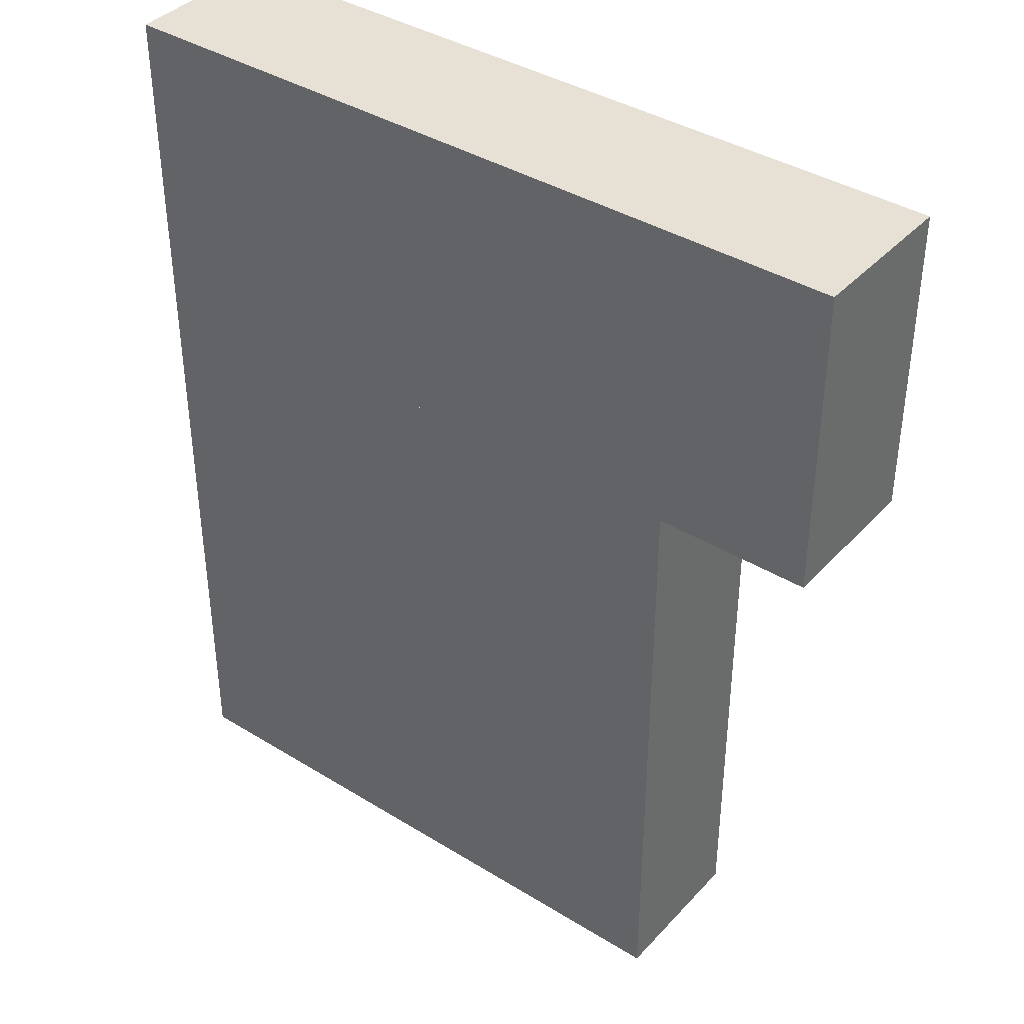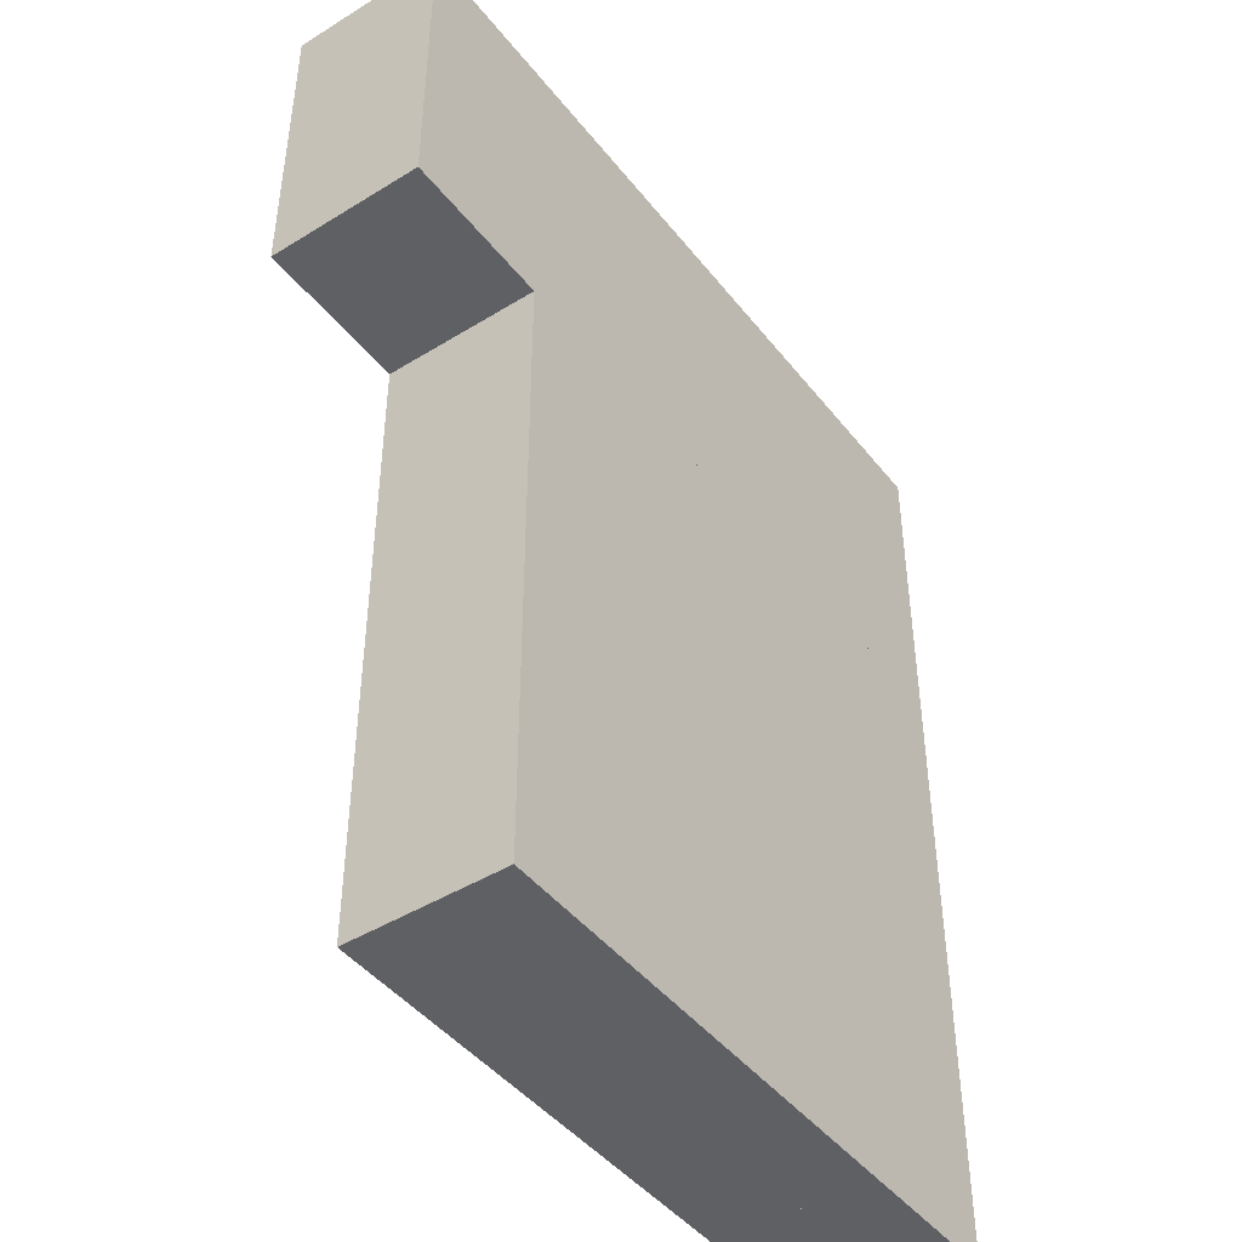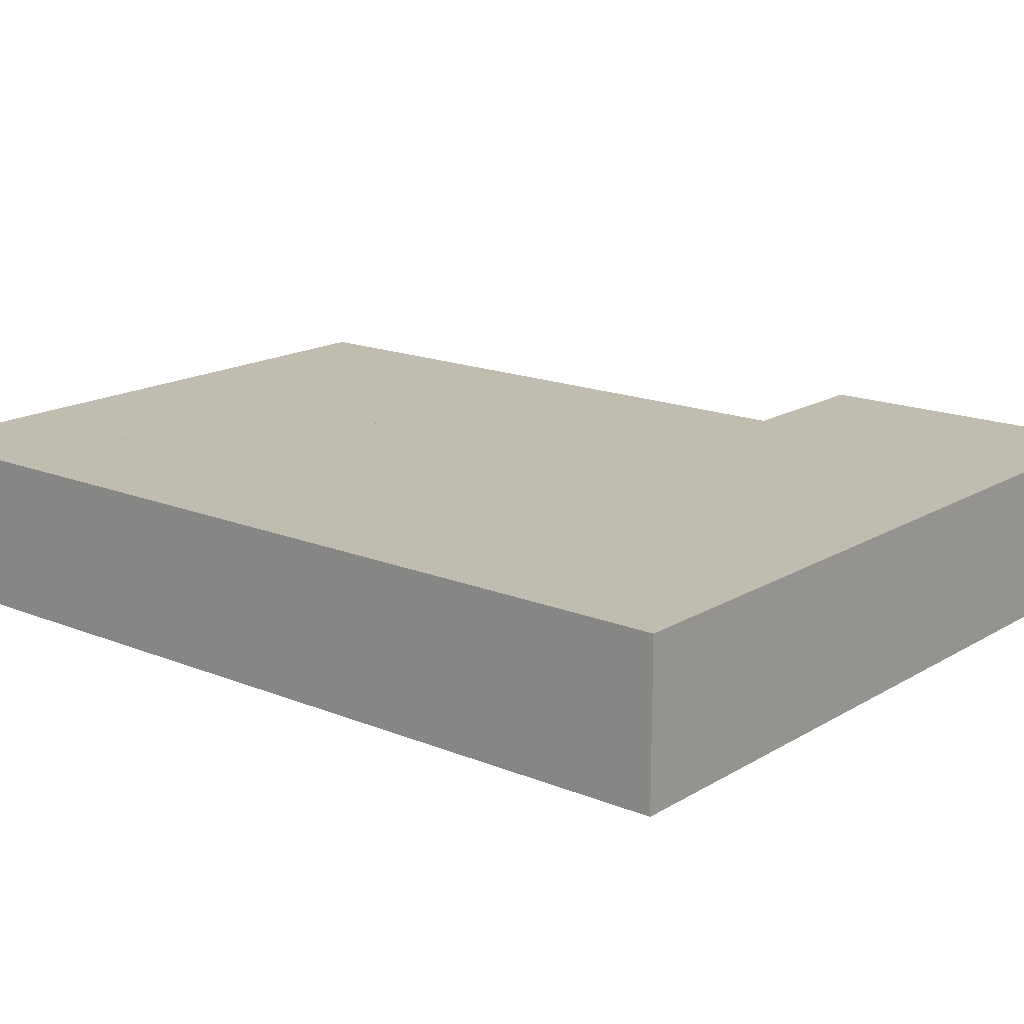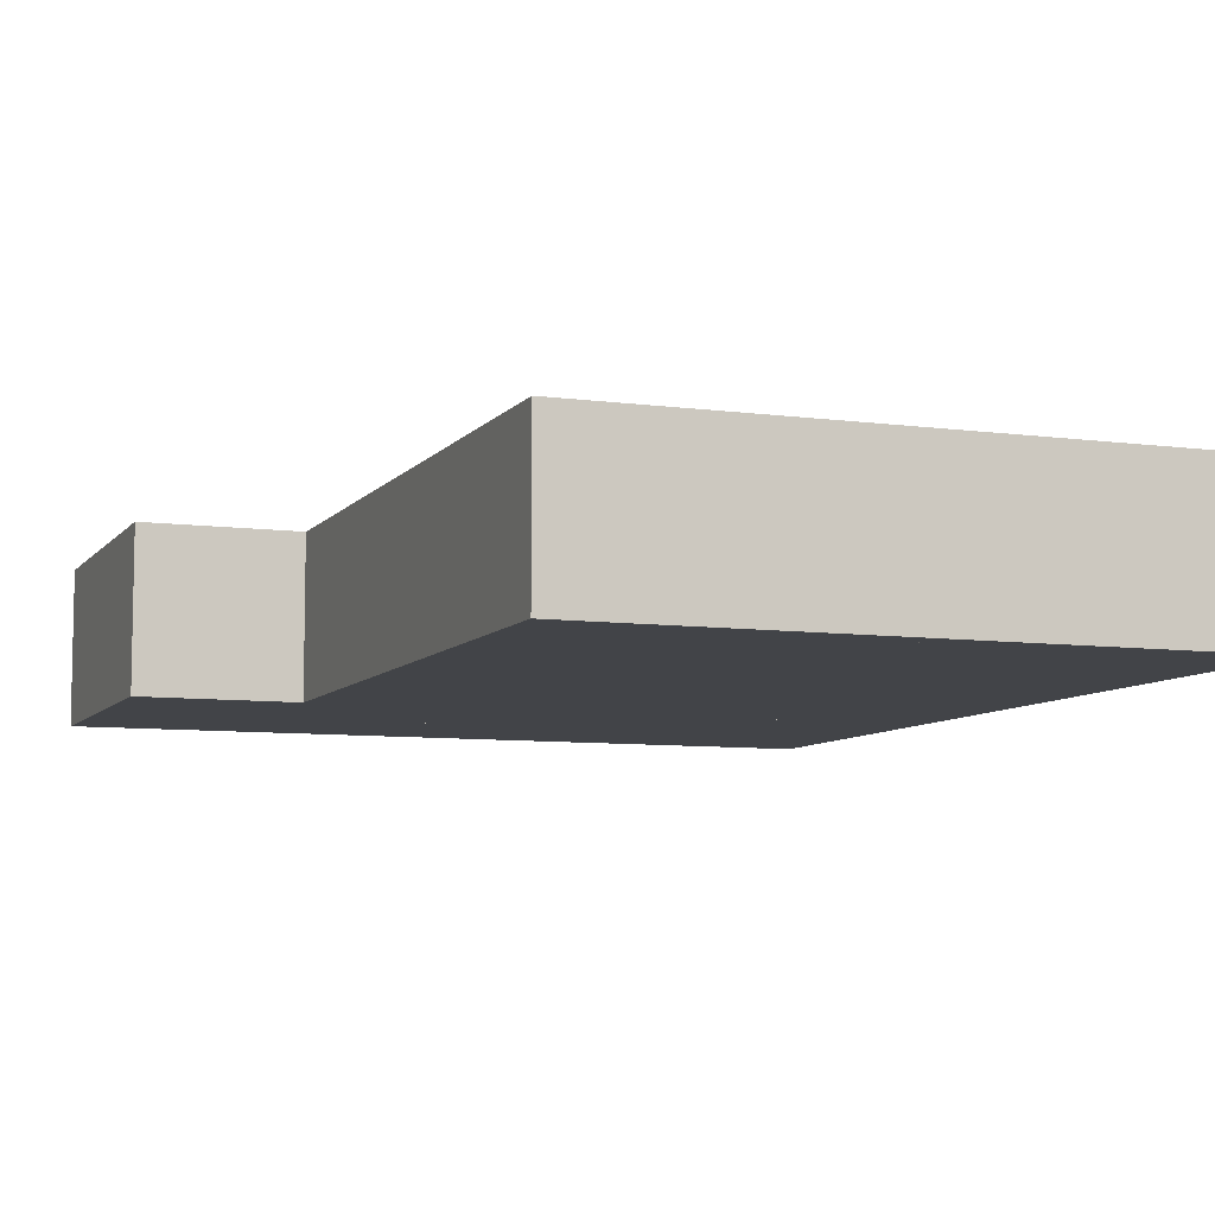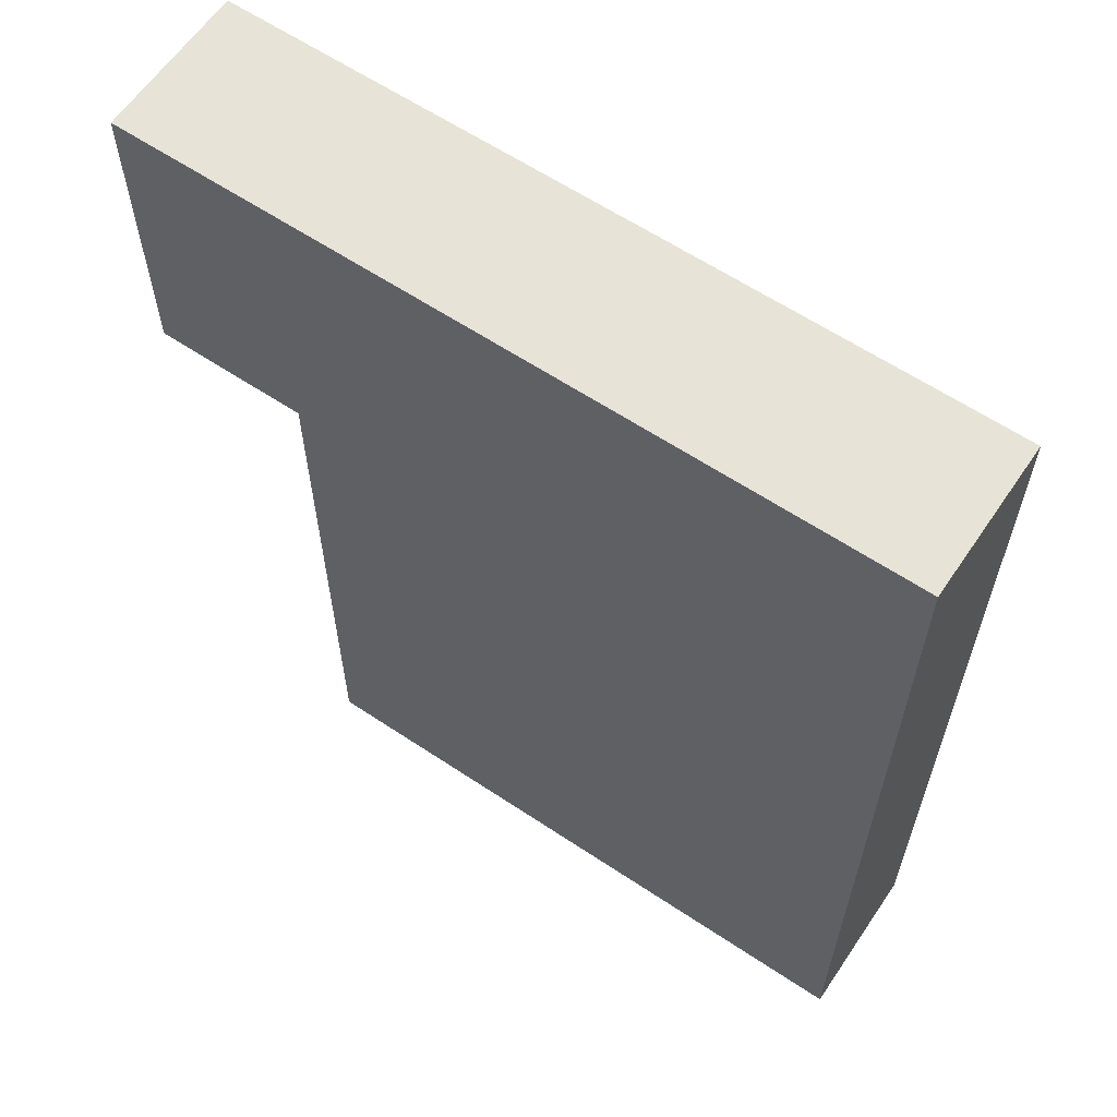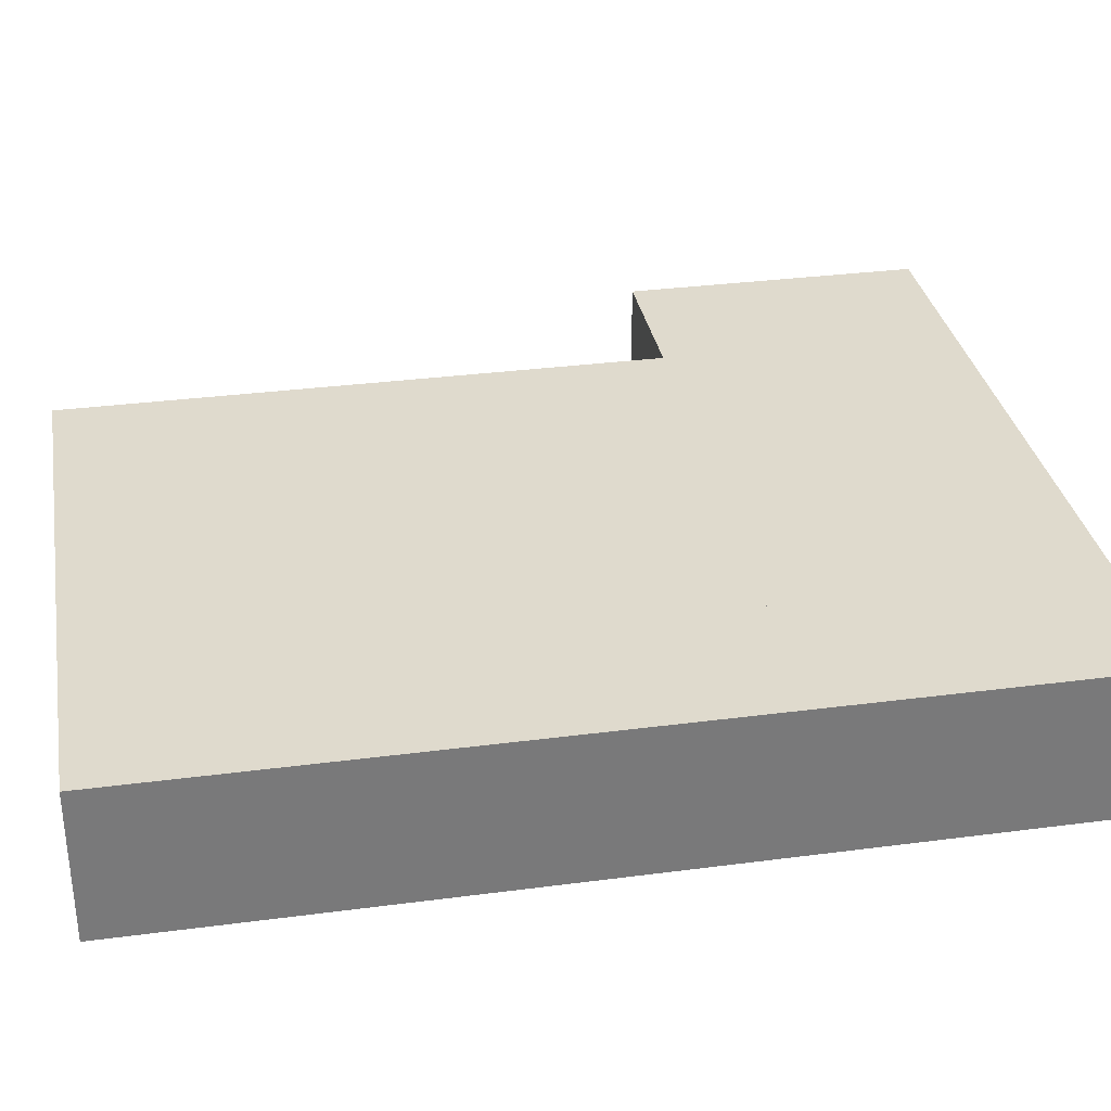
<metadata>
{"format":"obj","ext":"obj","renderer":"f3d","projection":"perspective","resolution":1024,"background":"white","views":[{"elev":39.1,"azim":37.6,"up":"+Z"},{"elev":-44.9,"azim":125.6,"up":"+Z"},{"elev":16.5,"azim":-50.3,"up":"+Y"},{"elev":-7.7,"azim":159.2,"up":"+Y"},{"elev":61.8,"azim":-145.9,"up":"+Z"},{"elev":32.6,"azim":-100.3,"up":"+Y"}]}
</metadata>
<code>
v -0.02385 -0.01 0.05692
v -0.04385 -0.01 0.05692
v -0.04385 0.01 0.05692
v -0.02385 0.01 0.05692
v -0.02385 -0.01 0.03692
v -0.02385 0.01 0.03692
v -0.04385 0.01 0.03692
v -0.04385 -0.01 0.03692
v -0.02385 -0.01 0.03692
v -0.04385 -0.01 0.03692
v -0.04385 0.01 0.03692
v -0.02385 0.01 0.03692
v -0.02385 -0.01 0.01692
v -0.02385 0.01 0.01692
v -0.04385 0.01 0.01692
v -0.04385 -0.01 0.01692
v -0.02385 -0.01 0.01692
v -0.04385 -0.01 0.01692
v -0.04385 0.01 0.01692
v -0.02385 0.01 0.01692
v -0.02385 -0.01 -0.003077
v -0.02385 0.01 -0.003077
v -0.04385 0.01 -0.003077
v -0.04385 -0.01 -0.003077
v -0.02385 -0.01 -0.003077
v -0.04385 -0.01 -0.003077
v -0.04385 0.01 -0.003077
v -0.02385 0.01 -0.003077
v -0.02385 -0.01 -0.02308
v -0.02385 0.01 -0.02308
v -0.04385 0.01 -0.02308
v -0.04385 -0.01 -0.02308
v -0.02385 -0.01 -0.02308
v -0.04385 -0.01 -0.02308
v -0.04385 0.01 -0.02308
v -0.02385 0.01 -0.02308
v -0.02385 -0.01 -0.04308
v -0.02385 0.01 -0.04308
v -0.04385 0.01 -0.04308
v -0.04385 -0.01 -0.04308
v -0.003846 -0.01 -0.02308
v -0.02385 -0.01 -0.02308
v -0.02385 0.01 -0.02308
v -0.003846 0.01 -0.02308
v -0.003846 -0.01 -0.04308
v -0.003846 0.01 -0.04308
v -0.02385 0.01 -0.04308
v -0.02385 -0.01 -0.04308
v -0.003846 -0.01 -0.003077
v -0.02385 -0.01 -0.003077
v -0.02385 0.01 -0.003077
v -0.003846 0.01 -0.003077
v -0.003846 -0.01 -0.02308
v -0.003846 0.01 -0.02308
v -0.02385 0.01 -0.02308
v -0.02385 -0.01 -0.02308
v -0.003846 -0.01 0.01692
v -0.02385 -0.01 0.01692
v -0.02385 0.01 0.01692
v -0.003846 0.01 0.01692
v -0.003846 -0.01 -0.003077
v -0.003846 0.01 -0.003077
v -0.02385 0.01 -0.003077
v -0.02385 -0.01 -0.003077
v -0.003846 -0.01 0.03692
v -0.02385 -0.01 0.03692
v -0.02385 0.01 0.03692
v -0.003846 0.01 0.03692
v -0.003846 -0.01 0.01692
v -0.003846 0.01 0.01692
v -0.02385 0.01 0.01692
v -0.02385 -0.01 0.01692
v -0.003846 -0.01 0.05692
v -0.02385 -0.01 0.05692
v -0.02385 0.01 0.05692
v -0.003846 0.01 0.05692
v -0.003846 -0.01 0.03692
v -0.003846 0.01 0.03692
v -0.02385 0.01 0.03692
v -0.02385 -0.01 0.03692
v 0.01615 -0.01 0.03692
v 0.01615 -0.01 0.05692
v 0.01615 0.01 0.05692
v 0.01615 0.01 0.03692
v -0.003846 -0.01 0.03692
v -0.003846 0.01 0.03692
v -0.003846 0.01 0.05692
v -0.003846 -0.01 0.05692
v 0.01615 -0.01 0.01692
v 0.01615 -0.01 0.03692
v 0.01615 0.01 0.03692
v 0.01615 0.01 0.01692
v -0.003846 -0.01 0.01692
v -0.003846 0.01 0.01692
v -0.003846 0.01 0.03692
v -0.003846 -0.01 0.03692
v -0.003846 -0.01 0.01692
v -0.003846 0.01 0.01692
v 0.01615 0.01 0.01692
v 0.01615 -0.01 0.01692
v -0.003846 -0.01 -0.003077
v 0.01615 -0.01 -0.003077
v 0.01615 0.01 -0.003077
v -0.003846 0.01 -0.003077
v -0.003846 -0.01 -0.003077
v -0.003846 0.01 -0.003077
v 0.01615 0.01 -0.003077
v 0.01615 -0.01 -0.003077
v -0.003846 -0.01 -0.02308
v 0.01615 -0.01 -0.02308
v 0.01615 0.01 -0.02308
v -0.003846 0.01 -0.02308
v -0.003846 -0.01 -0.02308
v -0.003846 0.01 -0.02308
v 0.01615 0.01 -0.02308
v 0.01615 -0.01 -0.02308
v -0.003846 -0.01 -0.04308
v 0.01615 -0.01 -0.04308
v 0.01615 0.01 -0.04308
v -0.003846 0.01 -0.04308
v 0.01615 -0.01 0.05692
v 0.01615 0.01 0.05692
v 0.03615 0.01 0.05692
v 0.03615 -0.01 0.05692
v 0.01615 -0.01 0.03692
v 0.03615 -0.01 0.03692
v 0.03615 0.01 0.03692
v 0.01615 0.01 0.03692
v 0.01615 -0.01 0.03692
v 0.01615 0.01 0.03692
v 0.03615 0.01 0.03692
v 0.03615 -0.01 0.03692
v 0.01615 -0.01 0.01692
v 0.03615 -0.01 0.01692
v 0.03615 0.01 0.01692
v 0.01615 0.01 0.01692
v 0.01615 -0.01 0.01692
v 0.01615 0.01 0.01692
v 0.03615 0.01 0.01692
v 0.03615 -0.01 0.01692
v 0.01615 -0.01 -0.003077
v 0.03615 -0.01 -0.003077
v 0.03615 0.01 -0.003077
v 0.01615 0.01 -0.003077
v 0.01615 -0.01 -0.003077
v 0.01615 0.01 -0.003077
v 0.03615 0.01 -0.003077
v 0.03615 -0.01 -0.003077
v 0.01615 -0.01 -0.02308
v 0.03615 -0.01 -0.02308
v 0.03615 0.01 -0.02308
v 0.01615 0.01 -0.02308
v 0.01615 -0.01 -0.02308
v 0.01615 0.01 -0.02308
v 0.03615 0.01 -0.02308
v 0.03615 -0.01 -0.02308
v 0.01615 -0.01 -0.04308
v 0.03615 -0.01 -0.04308
v 0.03615 0.01 -0.04308
v 0.01615 0.01 -0.04308
v 0.03615 -0.01 0.05692
v 0.03615 0.01 0.05692
v 0.05615 0.01 0.05692
v 0.05615 -0.01 0.05692
v 0.03615 -0.01 0.03692
v 0.05615 -0.01 0.03692
v 0.05615 0.01 0.03692
v 0.03615 0.01 0.03692
v 0.03615 -0.01 0.03692
v 0.03615 0.01 0.03692
v 0.05615 0.01 0.03692
v 0.05615 -0.01 0.03692
v 0.03615 -0.01 0.01692
v 0.05615 -0.01 0.01692
v 0.05615 0.01 0.01692
v 0.03615 0.01 0.01692
v -0.02385 -0.01 -0.04308
v -0.04385 -0.01 -0.04308
v -0.04385 0.01 -0.04308
v -0.02385 0.01 -0.04308
v -0.02385 -0.01 -0.06308
v -0.02385 0.01 -0.06308
v -0.04385 0.01 -0.06308
v -0.04385 -0.01 -0.06308
v -0.003846 -0.01 -0.04308
v -0.02385 -0.01 -0.04308
v -0.02385 0.01 -0.04308
v -0.003846 0.01 -0.04308
v -0.003846 -0.01 -0.06308
v -0.003846 0.01 -0.06308
v -0.02385 0.01 -0.06308
v -0.02385 -0.01 -0.06308
v 0.01615 -0.01 -0.04308
v -0.003846 -0.01 -0.04308
v -0.003846 0.01 -0.04308
v 0.01615 0.01 -0.04308
v 0.01615 -0.01 -0.06308
v 0.01615 0.01 -0.06308
v -0.003846 0.01 -0.06308
v -0.003846 -0.01 -0.06308
v 0.03615 -0.01 -0.04308
v 0.01615 -0.01 -0.04308
v 0.01615 0.01 -0.04308
v 0.03615 0.01 -0.04308
v 0.03615 -0.01 -0.06308
v 0.03615 0.01 -0.06308
v 0.01615 0.01 -0.06308
v 0.01615 -0.01 -0.06308
o group1071402363
g mesh1071402363
f 4 3 2 1
f 8 7 6 5
f 2 8 5 1
f 6 7 3 4
f 5 6 4 1
f 3 7 8 2
o group1659802992
g mesh1659802992
f 12 11 10 9
f 16 15 14 13
f 10 16 13 9
f 14 15 11 12
f 13 14 12 9
f 11 15 16 10
o group1941786847
g mesh1941786847
f 20 19 18 17
f 24 23 22 21
f 18 24 21 17
f 22 23 19 20
f 21 22 20 17
f 19 23 24 18
o group1752996942
g mesh1752996942
f 28 27 26 25
f 32 31 30 29
f 26 32 29 25
f 30 31 27 28
f 29 30 28 25
f 27 31 32 26
o group1120728661
g mesh1120728661
f 36 35 34 33
f 40 39 38 37
f 34 40 37 33
f 38 39 35 36
f 37 38 36 33
f 35 39 40 34
o group1741882910
g mesh1741882910
f 44 43 42 41
f 48 47 46 45
f 42 48 45 41
f 46 47 43 44
f 45 46 44 41
f 43 47 48 42
o group1784062013
g mesh1784062013
f 52 51 50 49
f 56 55 54 53
f 50 56 53 49
f 54 55 51 52
f 53 54 52 49
f 51 55 56 50
o group530566162
g mesh530566162
f 60 59 58 57
f 64 63 62 61
f 58 64 61 57
f 62 63 59 60
f 61 62 60 57
f 59 63 64 58
o group521146079
g mesh521146079
f 68 67 66 65
f 72 71 70 69
f 66 72 69 65
f 70 71 67 68
f 69 70 68 65
f 67 71 72 66
o group223110305
g mesh223110305
f 76 75 74 73
f 80 79 78 77
f 74 80 77 73
f 78 79 75 76
f 77 78 76 73
f 75 79 80 74
o group114108859
g mesh114108859
f 84 83 82 81
f 88 87 86 85
f 82 88 85 81
f 86 87 83 84
f 85 86 84 81
f 83 87 88 82
o group749659171
g mesh749659171
f 92 91 90 89
f 96 95 94 93
f 90 96 93 89
f 94 95 91 92
f 93 94 92 89
f 91 95 96 90
o group2107308421
g mesh2107308421
f 100 99 98 97
f 104 103 102 101
f 98 104 101 97
f 102 103 99 100
f 101 102 100 97
f 99 103 104 98
o group1383436517
g mesh1383436517
f 108 107 106 105
f 112 111 110 109
f 106 112 109 105
f 110 111 107 108
f 109 110 108 105
f 107 111 112 106
o group580175666
g mesh580175666
f 116 115 114 113
f 120 119 118 117
f 114 120 117 113
f 118 119 115 116
f 117 118 116 113
f 115 119 120 114
o group1857972269
g mesh1857972269
f 124 123 122 121
f 128 127 126 125
f 122 128 125 121
f 126 127 123 124
f 125 126 124 121
f 123 127 128 122
o group954343144
g mesh954343144
f 132 131 130 129
f 136 135 134 133
f 130 136 133 129
f 134 135 131 132
f 133 134 132 129
f 131 135 136 130
o group975577419
g mesh975577419
f 140 139 138 137
f 144 143 142 141
f 138 144 141 137
f 142 143 139 140
f 141 142 140 137
f 139 143 144 138
o group1045969314
g mesh1045969314
f 148 147 146 145
f 152 151 150 149
f 146 152 149 145
f 150 151 147 148
f 149 150 148 145
f 147 151 152 146
o group256477172
g mesh256477172
f 156 155 154 153
f 160 159 158 157
f 154 160 157 153
f 158 159 155 156
f 157 158 156 153
f 155 159 160 154
o group312872863
g mesh312872863
f 164 163 162 161
f 168 167 166 165
f 162 168 165 161
f 166 167 163 164
f 165 166 164 161
f 163 167 168 162
o group247990174
g mesh247990174
f 172 171 170 169
f 176 175 174 173
f 170 176 173 169
f 174 175 171 172
f 173 174 172 169
f 171 175 176 170
o group1172247800
g mesh1172247800
f 180 179 178 177
f 184 183 182 181
f 178 184 181 177
f 182 183 179 180
f 181 182 180 177
f 179 183 184 178
o group641584114
g mesh641584114
f 188 187 186 185
f 192 191 190 189
f 186 192 189 185
f 190 191 187 188
f 189 190 188 185
f 187 191 192 186
o group1390683749
g mesh1390683749
f 196 195 194 193
f 200 199 198 197
f 194 200 197 193
f 198 199 195 196
f 197 198 196 193
f 195 199 200 194
o group184116533
g mesh184116533
f 204 203 202 201
f 208 207 206 205
f 202 208 205 201
f 206 207 203 204
f 205 206 204 201
f 203 207 208 202

</code>
